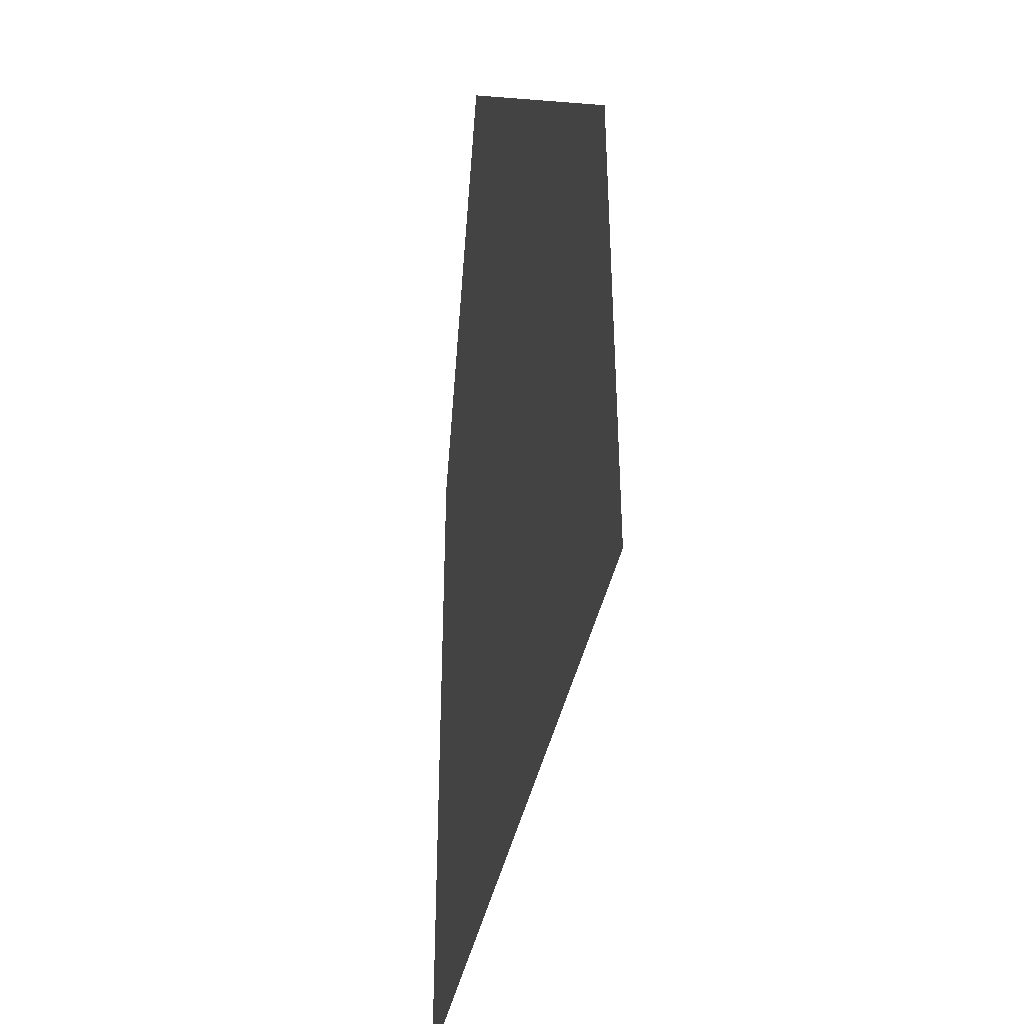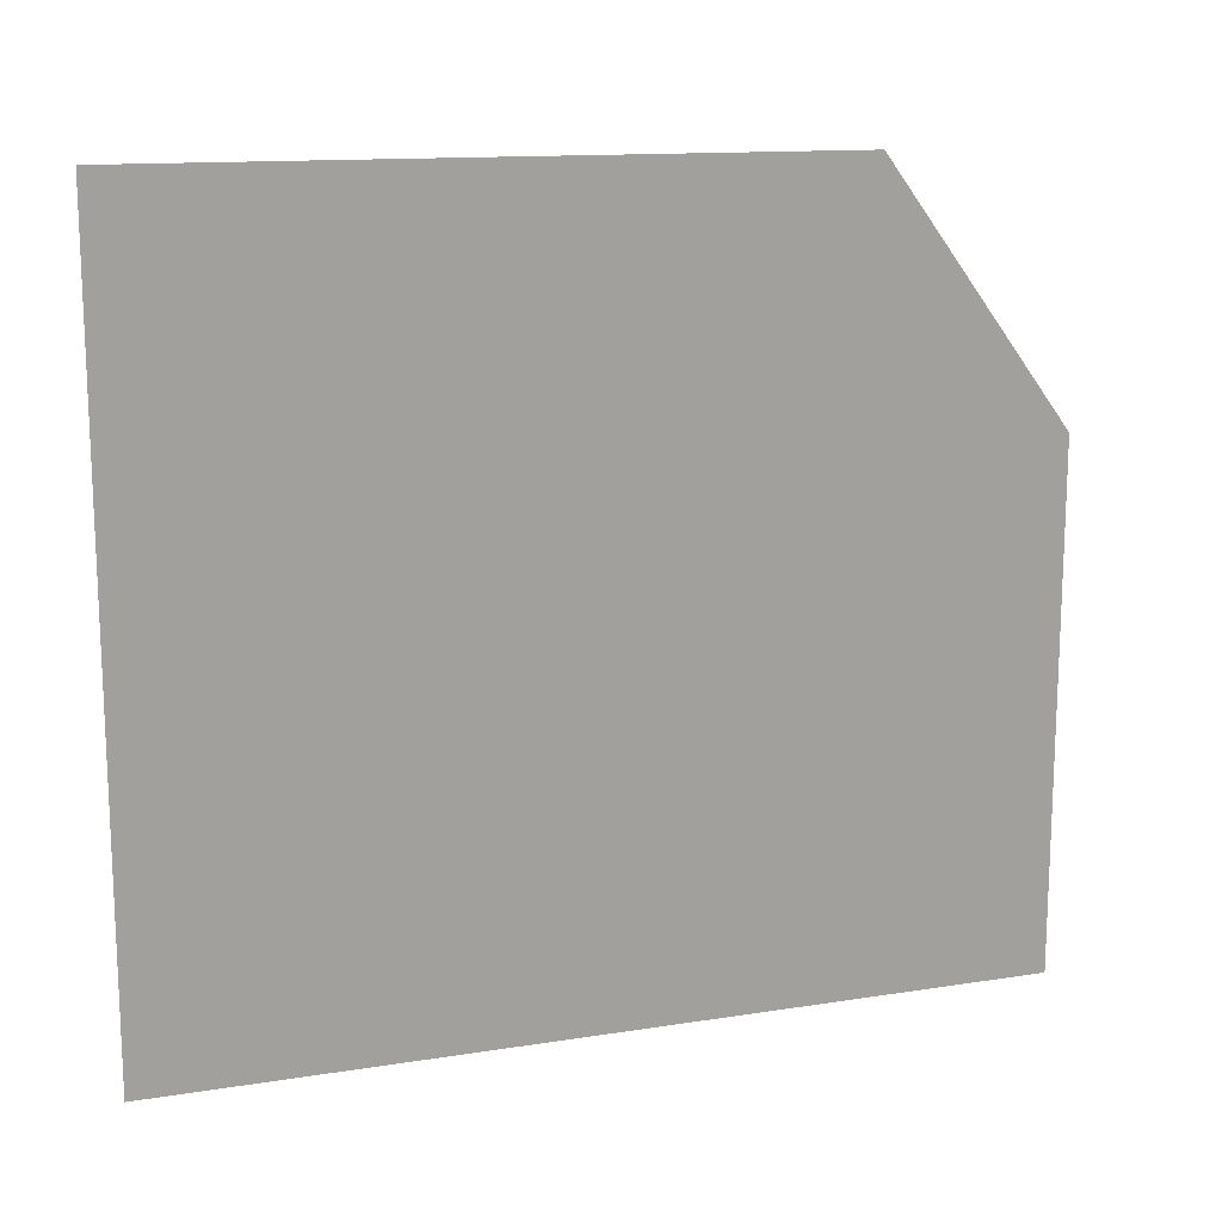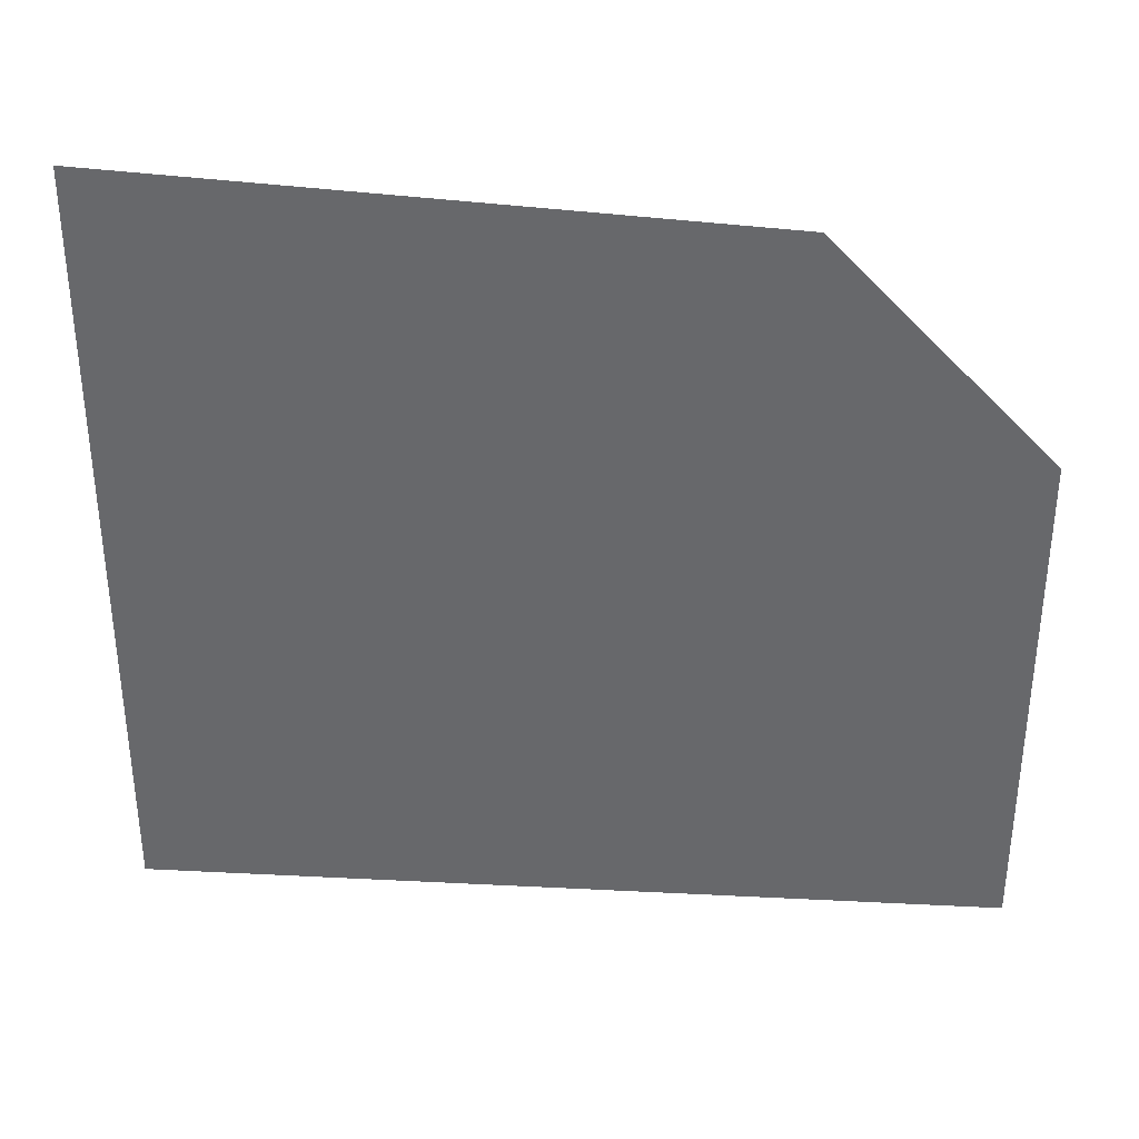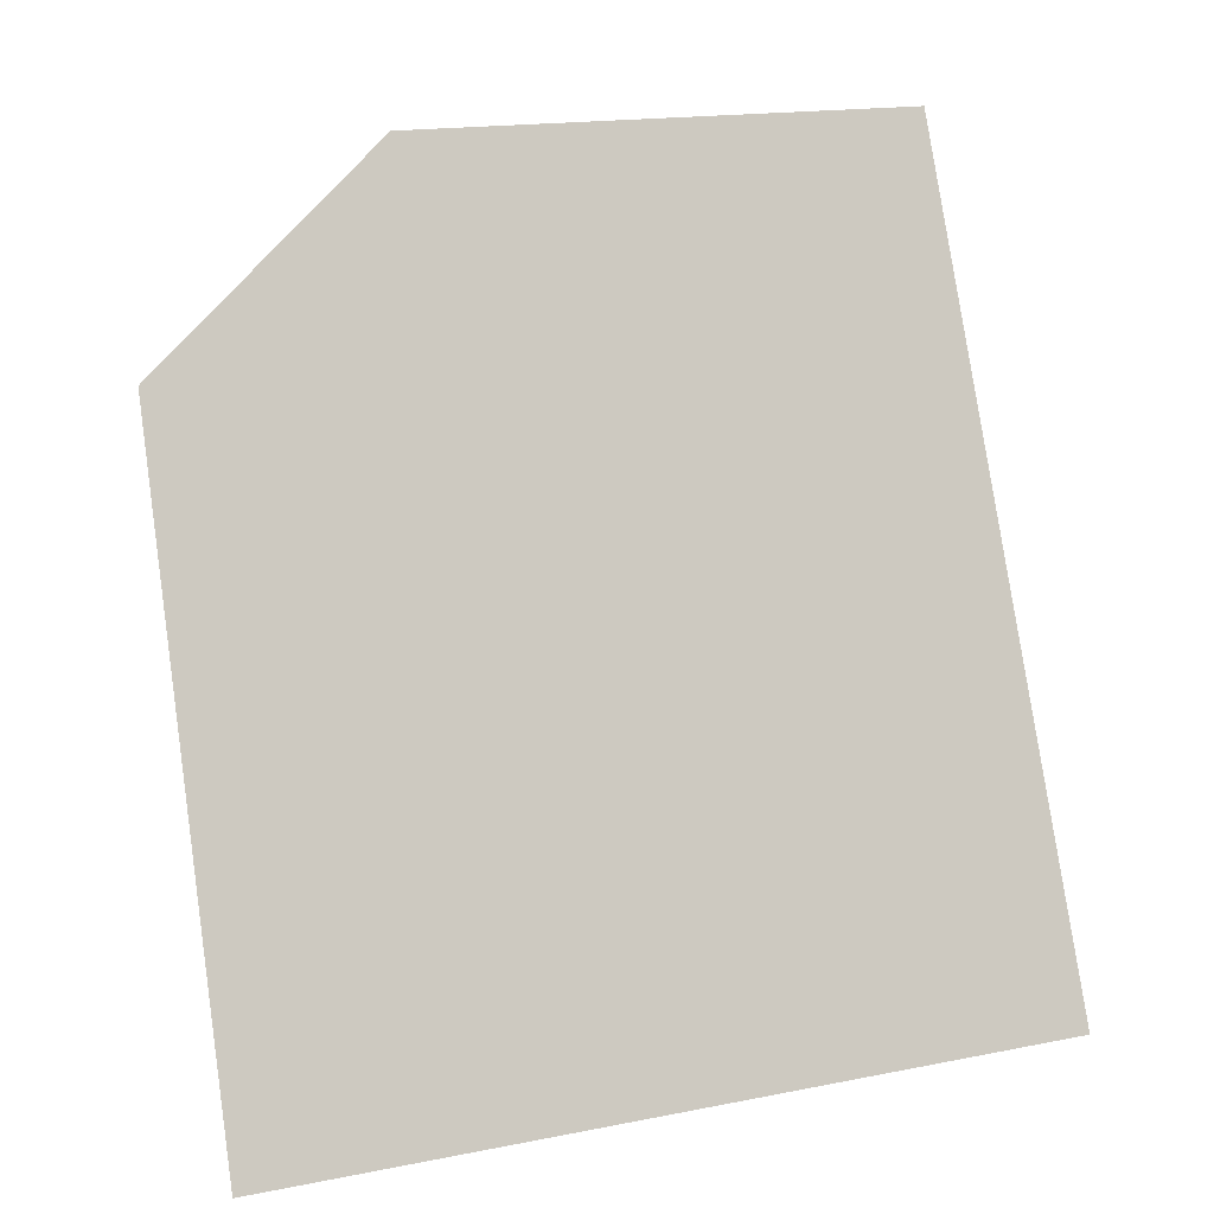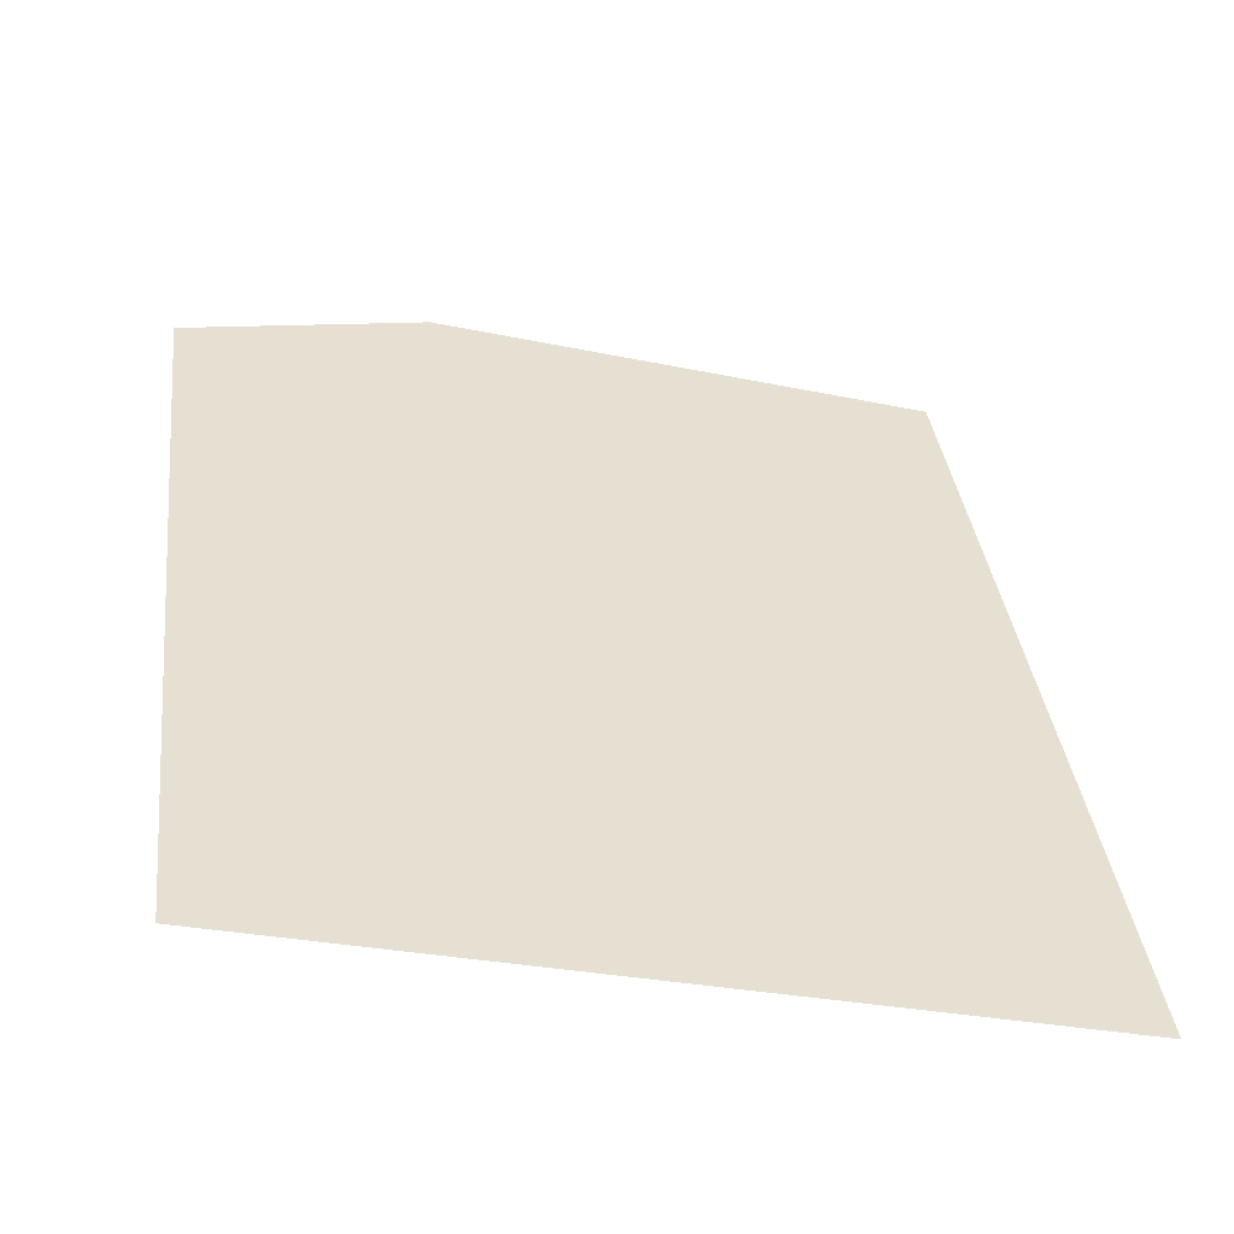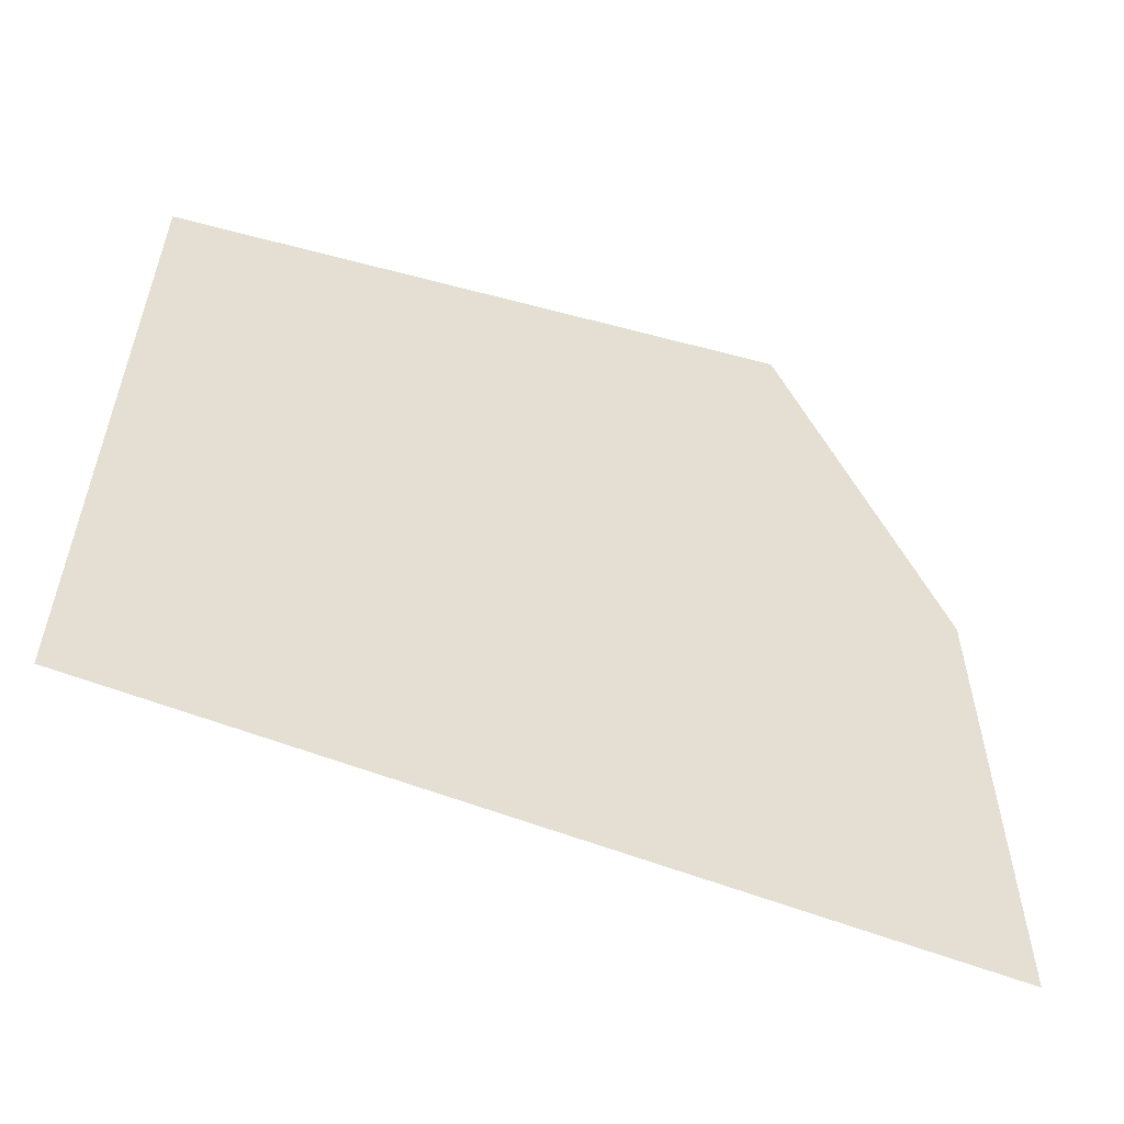
<metadata>
{"format":"obj","ext":"obj","renderer":"f3d","projection":"perspective","resolution":1024,"background":"white","views":[{"elev":-39.9,"azim":-165.8,"up":"+Z"},{"elev":15.0,"azim":96.6,"up":"+Z"},{"elev":34.7,"azim":119.3,"up":"+Z"},{"elev":17.2,"azim":68.5,"up":"+Y"},{"elev":-27.6,"azim":71.8,"up":"+Y"},{"elev":-56.5,"azim":92.8,"up":"+Z"}]}
</metadata>
<code>
o Plane
v 0 0.8486 0.8982
v 0 0.4893 0.1827
v -0.4314 1.281 0.2244
v -0.4314 1.281 -1.102
v 0.5192 -0.7195 -1.102
v 0.5192 -0.7195 0.8982
f 1 2 3 4 5 6

</code>
